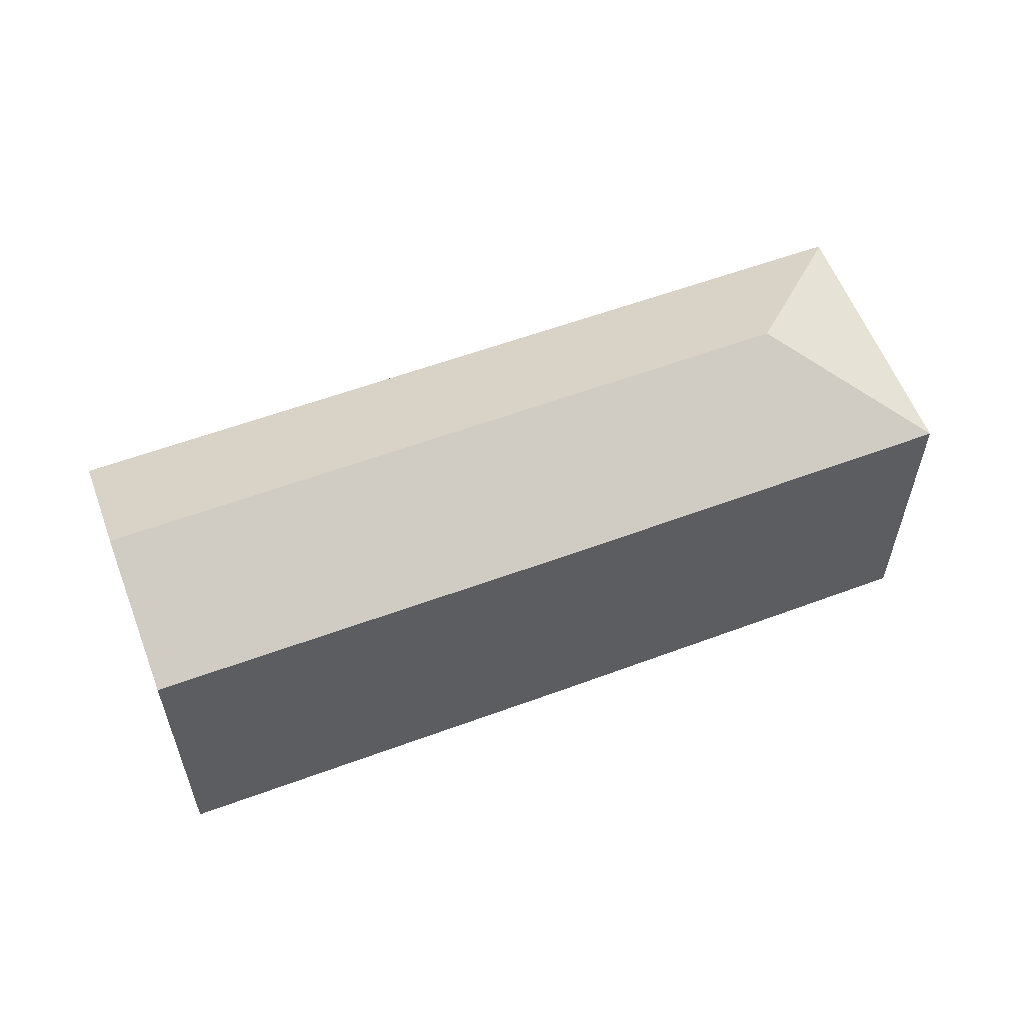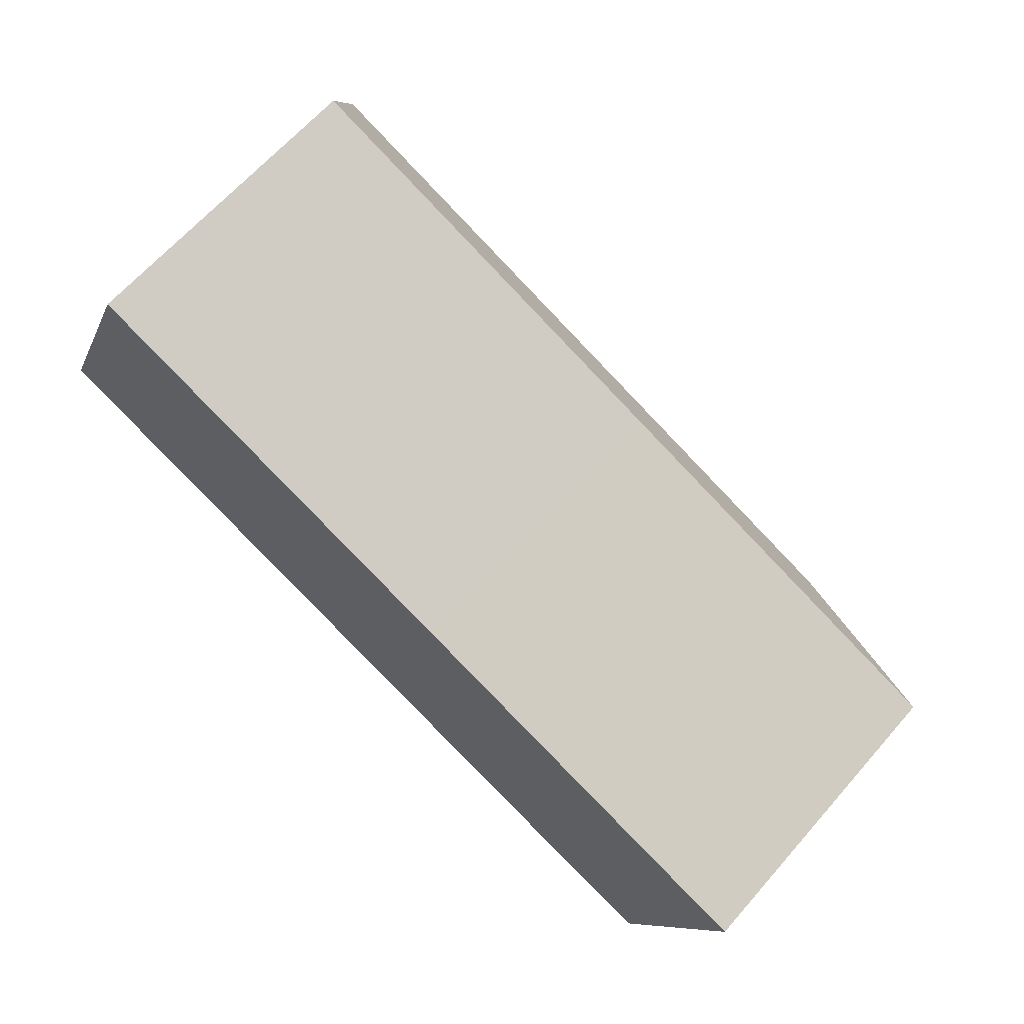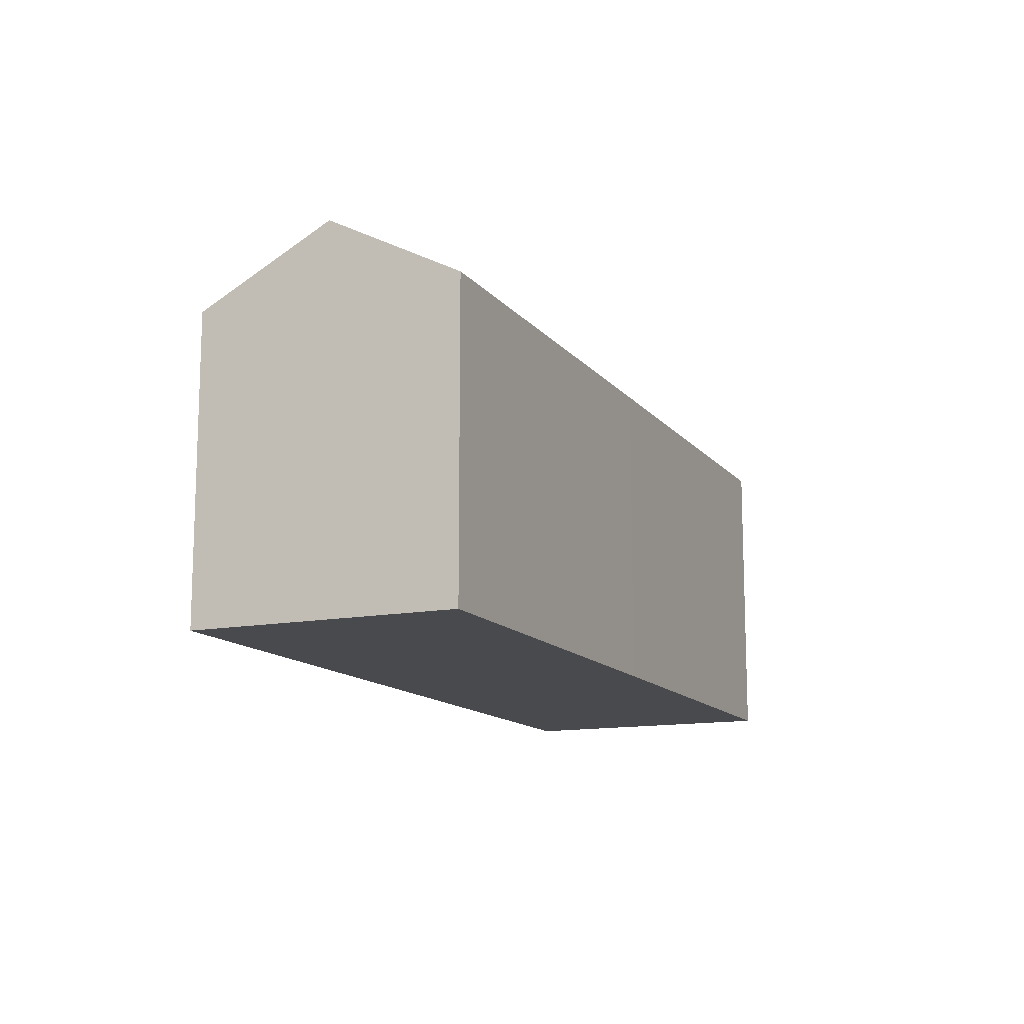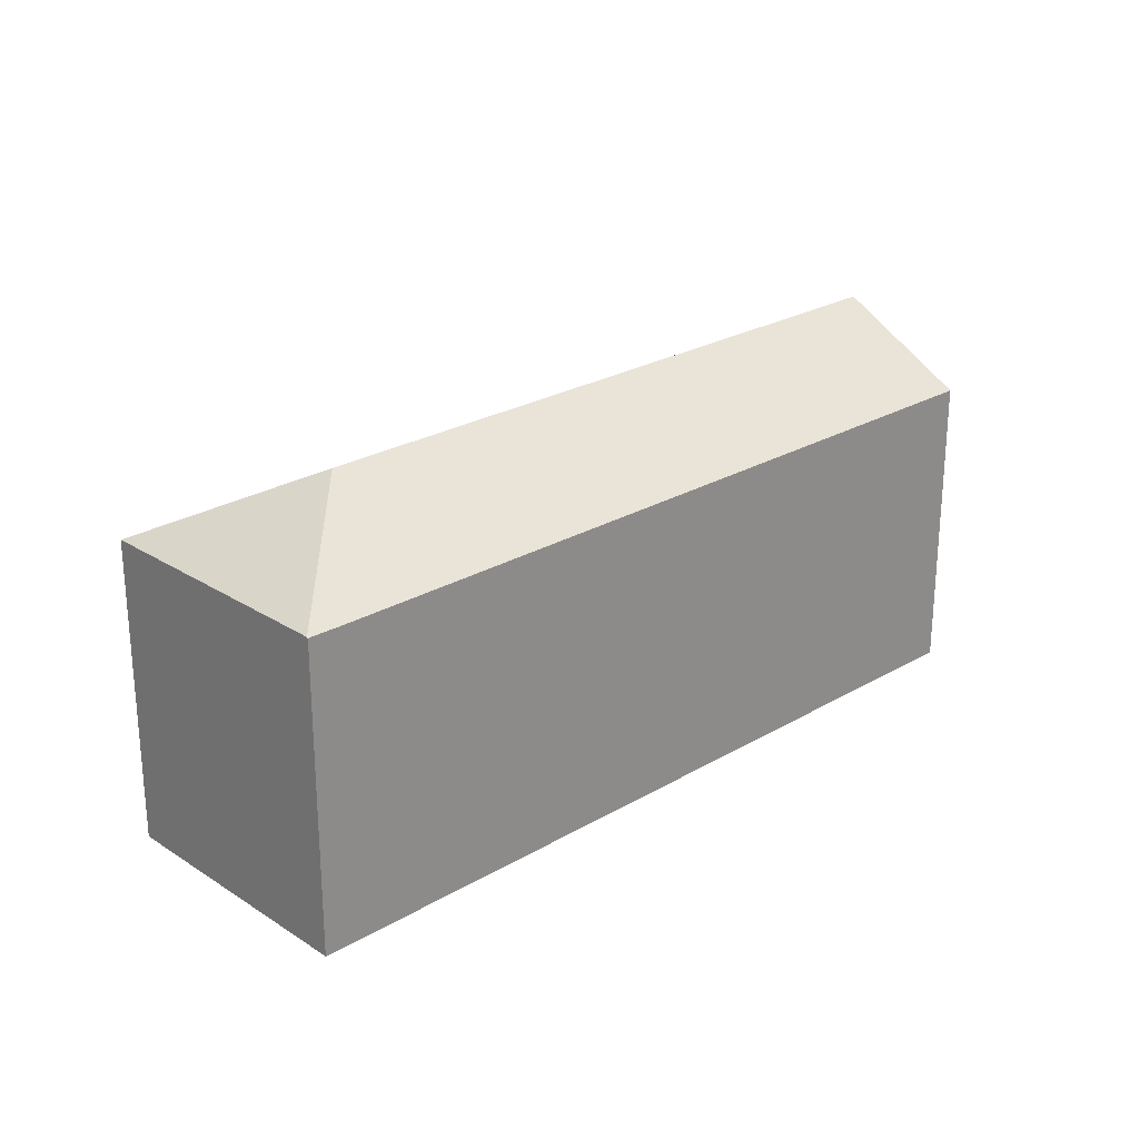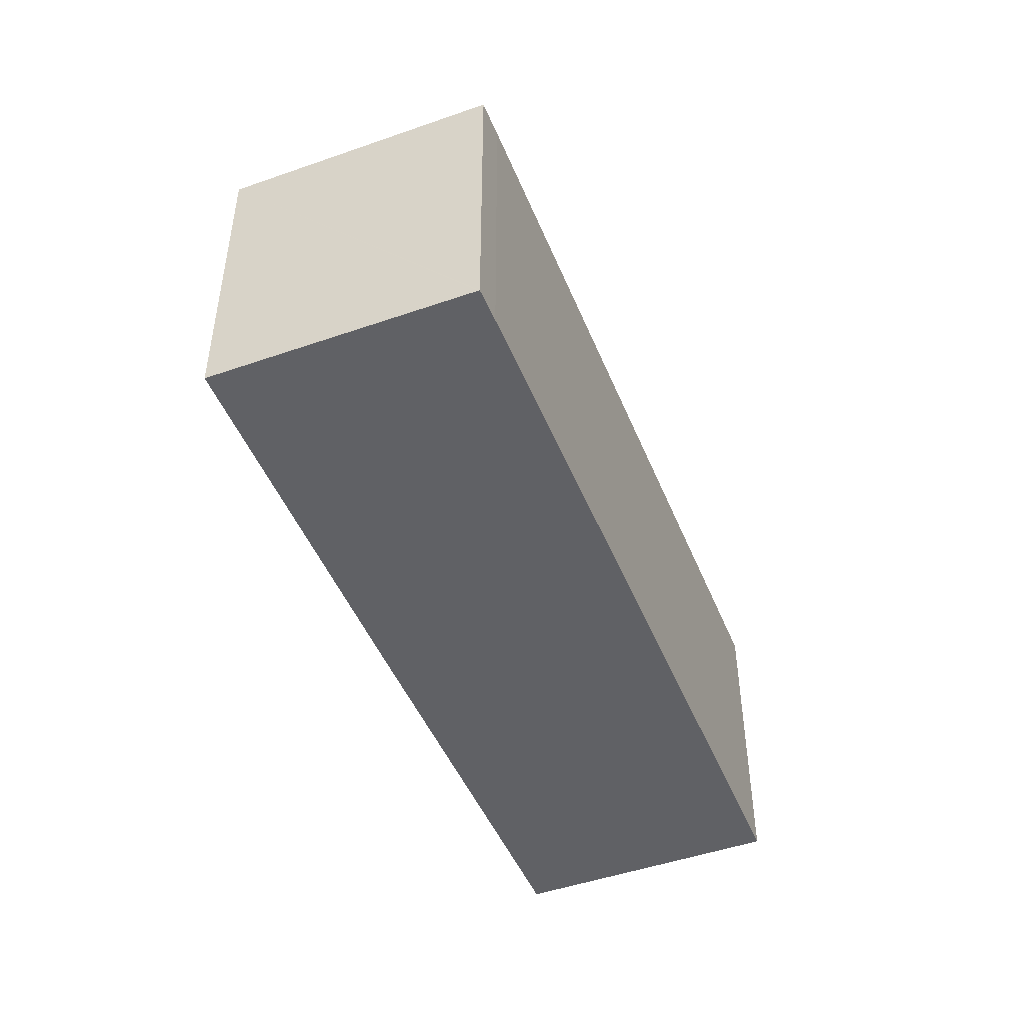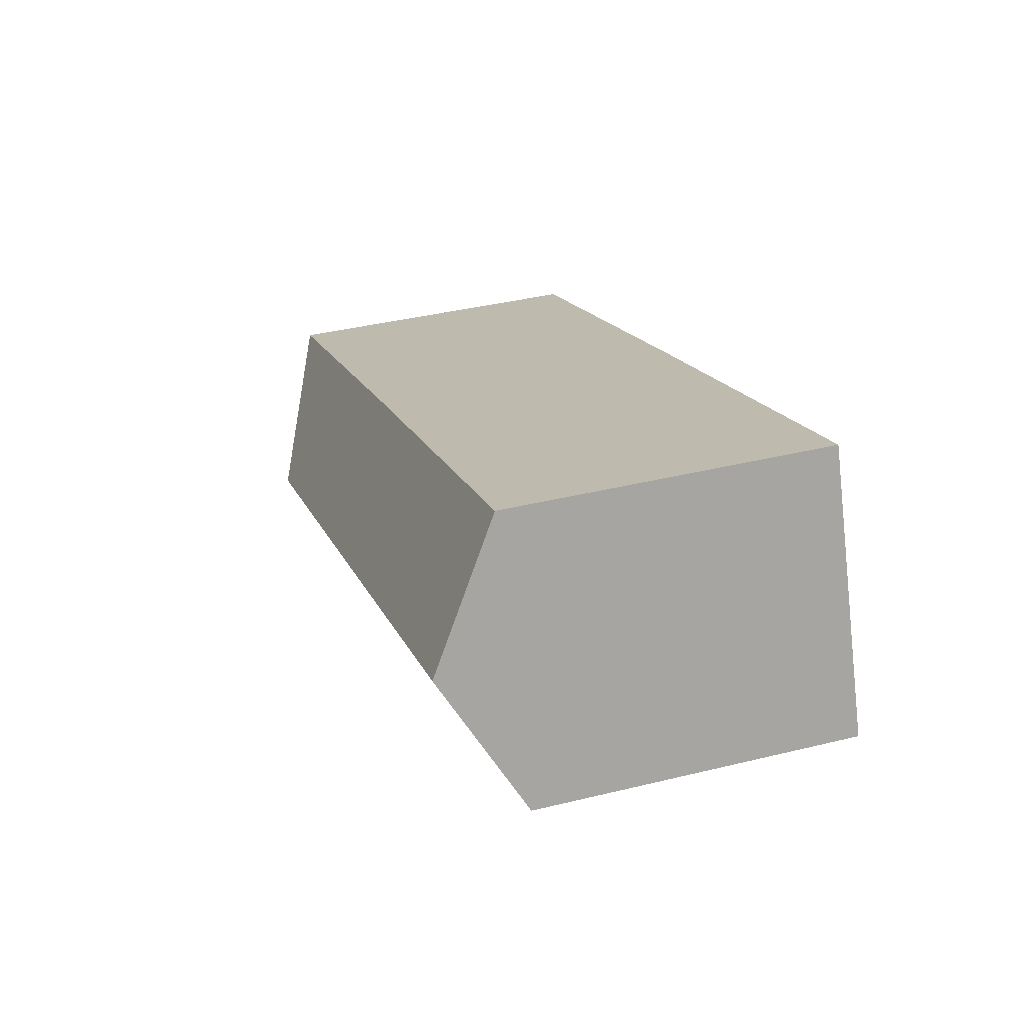
<metadata>
{"format":"obj","ext":"obj","renderer":"f3d","projection":"perspective","resolution":1024,"background":"white","views":[{"elev":58.3,"azim":1.9,"up":"+Y"},{"elev":65.0,"azim":41.2,"up":"+Z"},{"elev":-13.2,"azim":-43.4,"up":"+Y"},{"elev":24.8,"azim":159.2,"up":"+Y"},{"elev":-47.1,"azim":134.4,"up":"+Y"},{"elev":38.9,"azim":-107.1,"up":"+Z"}]}
</metadata>
<code>
v  16 6.622 -6.73
v  16.72 6.64 -6.995
v  16.71 6.626 -7.02
v  15.17 8.142 -3.211
v  0 6.614 4.05e-16
v  1.124 8.142 2.711
v  10.83 6.604 1.825
v  2.245 6.617 5.416
v  18.98 6.617 -1.642
v  16.71 4.299e-16 -7.02
v  16 4.121e-16 -6.73
v  16.72 4.283e-16 -6.995
v  18.98 1.005e-16 -1.642
v  0 0 0
v  2.245 -3.316e-16 5.416
v  1.124 -1.66e-16 2.711
v  10.83 -1.117e-16 1.825
g defaultobject
f 1 2 3
f 2 1 4
f 4 1 5
f 4 5 6
f 7 6 8
f 6 7 4
f 4 7 9
f 4 9 2
f 10 1 3
f 1 10 11
f 2 10 3
f 10 2 9
f 10 9 12
f 12 9 13
f 11 5 1
f 5 11 14
f 5 8 6
f 8 5 14
f 8 14 15
f 15 14 16
f 15 7 8
f 7 15 17
f 7 17 9
f 9 17 13
f 11 16 14
f 16 11 10
f 16 10 12
f 16 12 13
f 16 13 15
f 15 13 17

</code>
